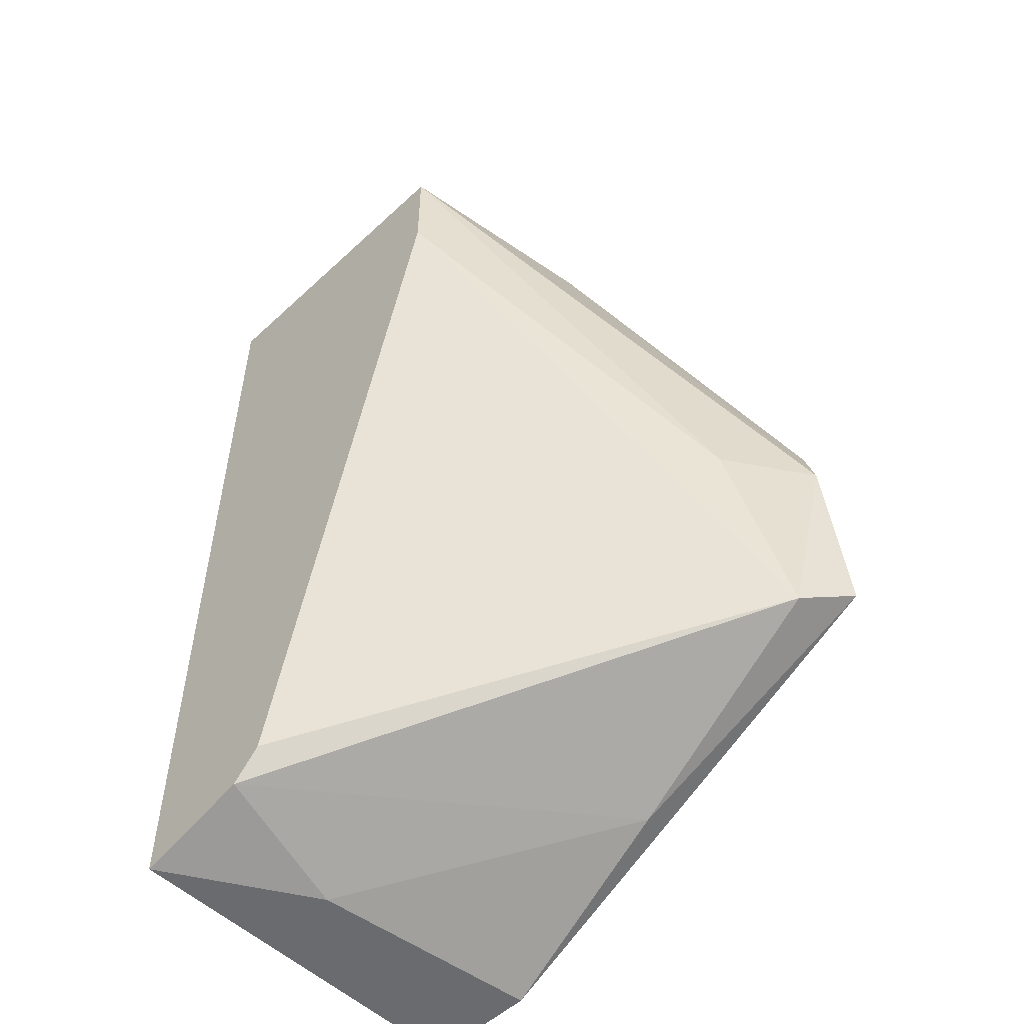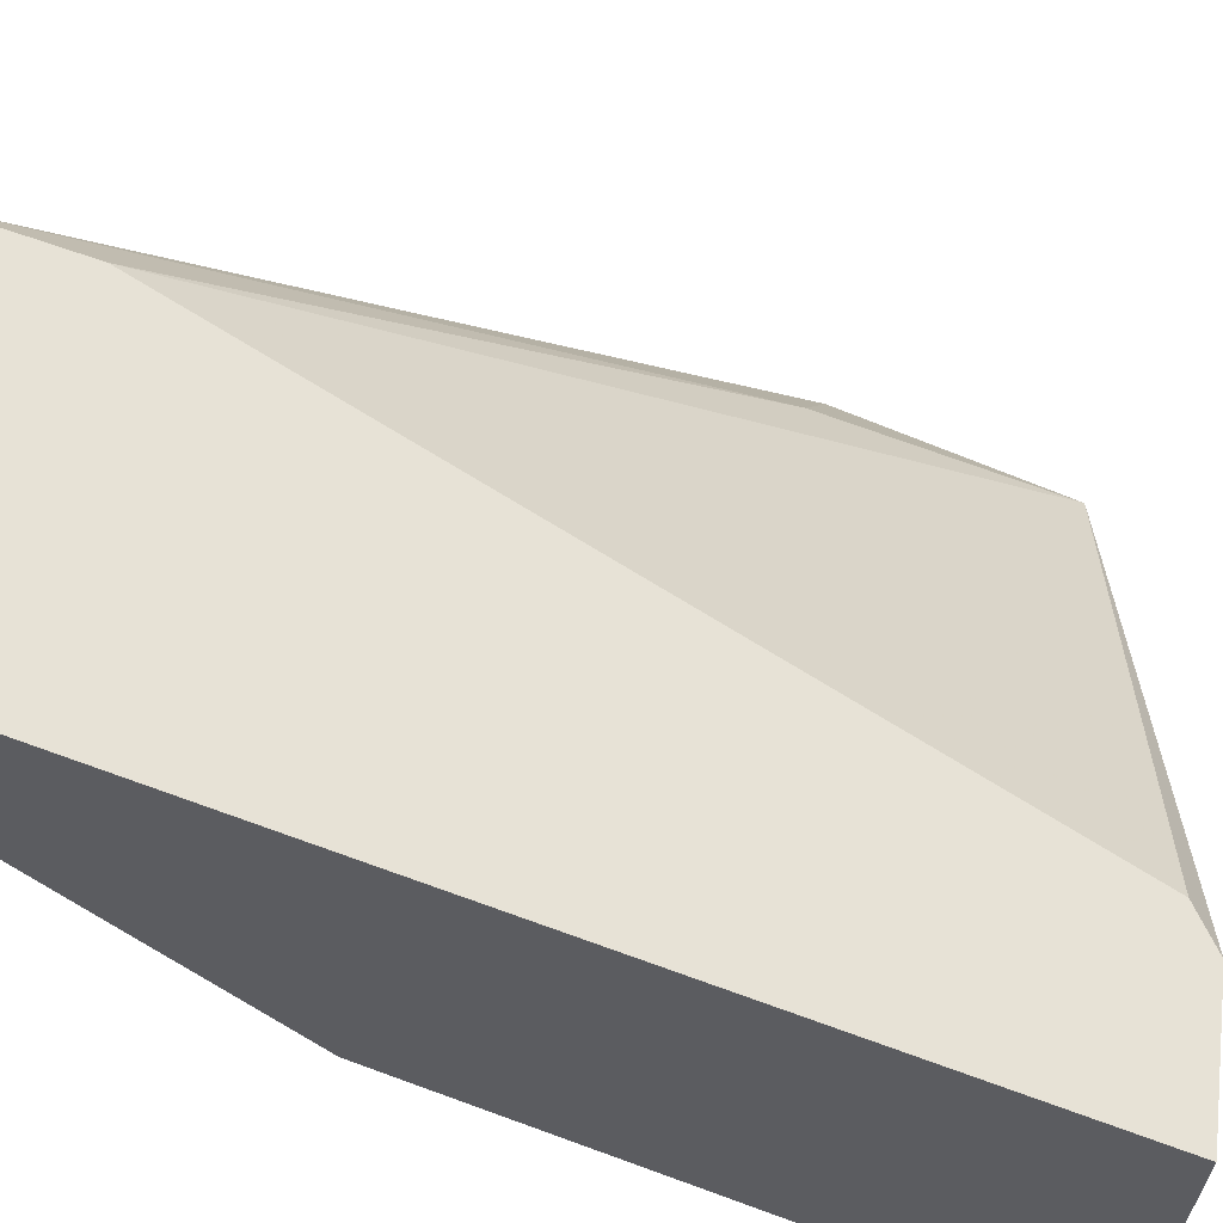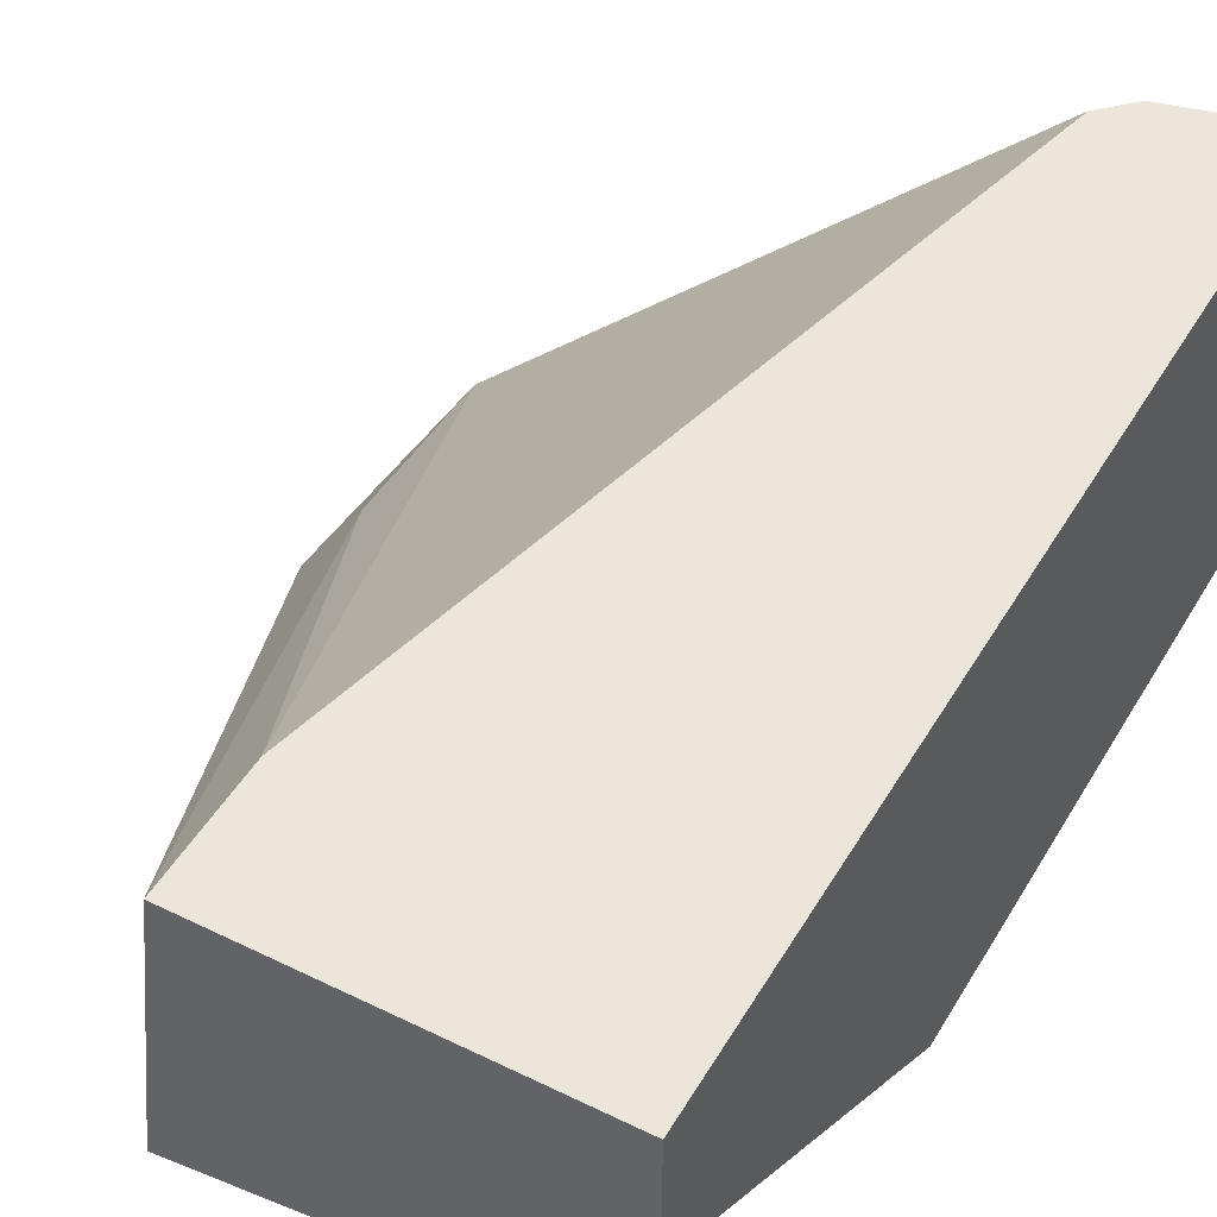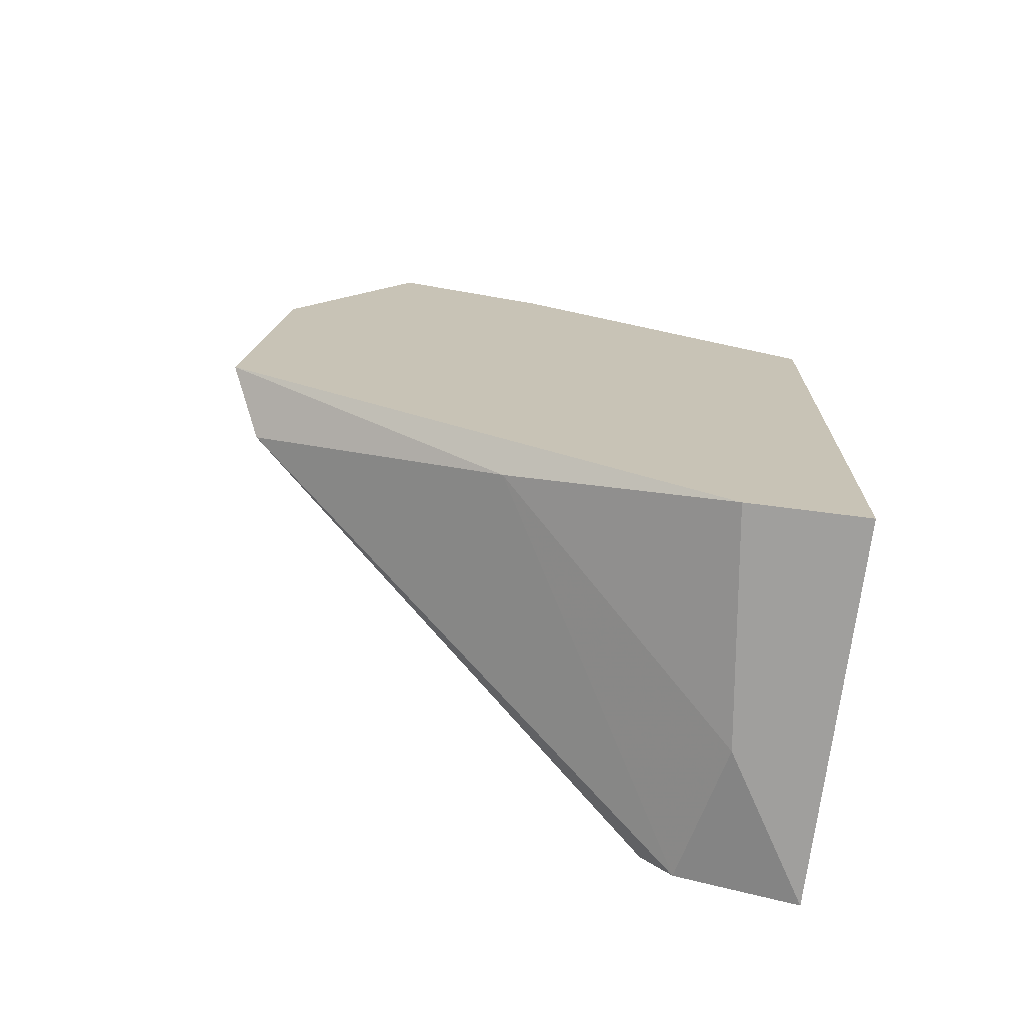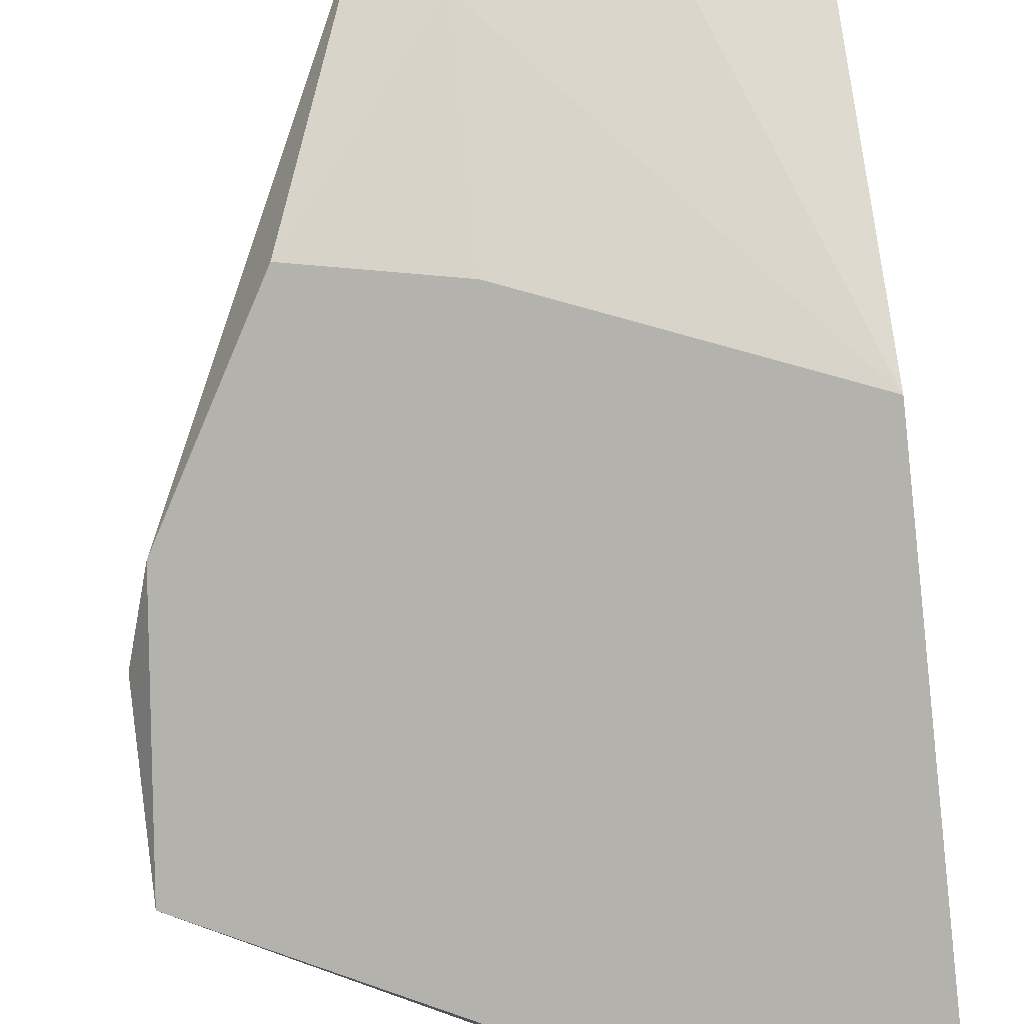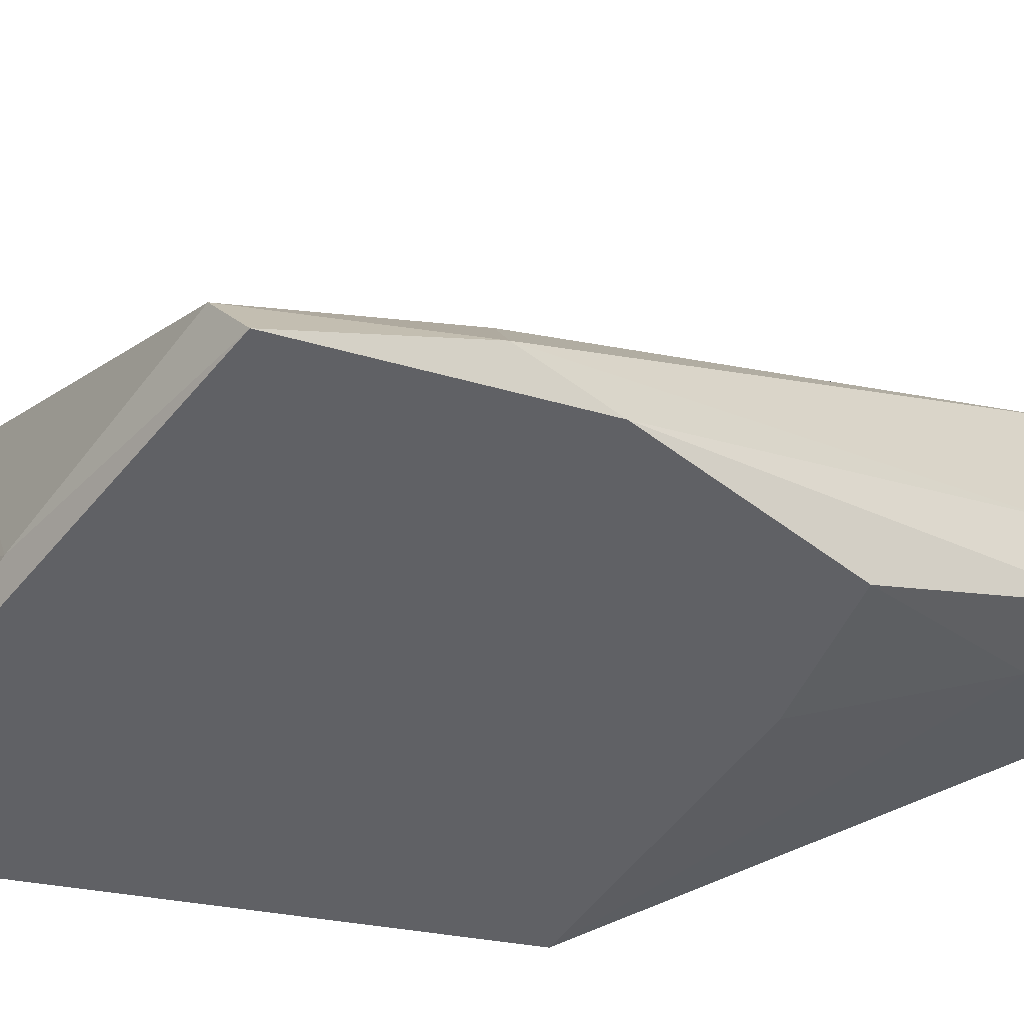
<metadata>
{"format":"obj","ext":"obj","renderer":"f3d","projection":"perspective","resolution":1024,"background":"white","views":[{"elev":-53.3,"azim":-135.3,"up":"+Z"},{"elev":63.1,"azim":110.6,"up":"+Y"},{"elev":46.9,"azim":29.1,"up":"+Y"},{"elev":-71.4,"azim":-7.3,"up":"+Z"},{"elev":-79.6,"azim":6.5,"up":"+Y"},{"elev":-48.4,"azim":-101.0,"up":"+Y"}]}
</metadata>
<code>
v -0.01818 -0.005706 -4.8e-05
v -0.02049 -0.01264 -0.006987
v -0.006617 -0.003396 -0.03473
v -0.008926 -0.006862 0.002266
v -0.008926 0.002385 -0.03242
v -0.02396 -0.008019 -0.01854
v -0.007771 -0.01264 -0.03473
v -0.007771 0.002385 -0.03357
v -0.02511 -0.01264 -0.01508
v -0.02511 -0.01033 -0.02664
v -0.02627 -0.01264 -0.02548
v -0.02627 -0.01149 -0.01854
v -0.01471 -0.009175 -4.8e-05
v -0.01471 -0.01264 -0.008142
v -0.01586 -0.01149 -0.03126
v -0.01586 0.002385 0.002266
v -0.01586 0.002385 -0.002362
v -0.003144 -0.00224 0.002266
v -0.003144 -0.01264 -0.03473
v -0.003144 -0.01264 -0.01277
v -0.003144 0.002385 0.002266
v -0.003144 0.002385 -0.03473
v -0.01702 -0.008019 0.002266
f 20 13 14
f 16 21 22
f 22 21 20
f 20 2 11
f 20 11 19
f 22 20 19
f 21 16 4
f 16 22 5
f 4 16 23
f 10 11 12
f 19 11 7
f 22 19 7
f 16 5 17
f 5 10 17
f 20 21 18
f 21 4 18
f 4 20 18
f 5 22 8
f 10 5 8
f 20 4 13
f 23 2 13
f 4 23 13
f 11 2 9
f 2 23 9
f 12 11 9
f 11 10 15
f 7 11 15
f 10 8 15
f 23 16 1
f 16 12 1
f 9 23 1
f 12 9 1
f 12 16 6
f 10 12 6
f 16 17 6
f 17 10 6
f 22 7 3
f 8 22 3
f 7 15 3
f 15 8 3
f 2 20 14
f 13 2 14

</code>
